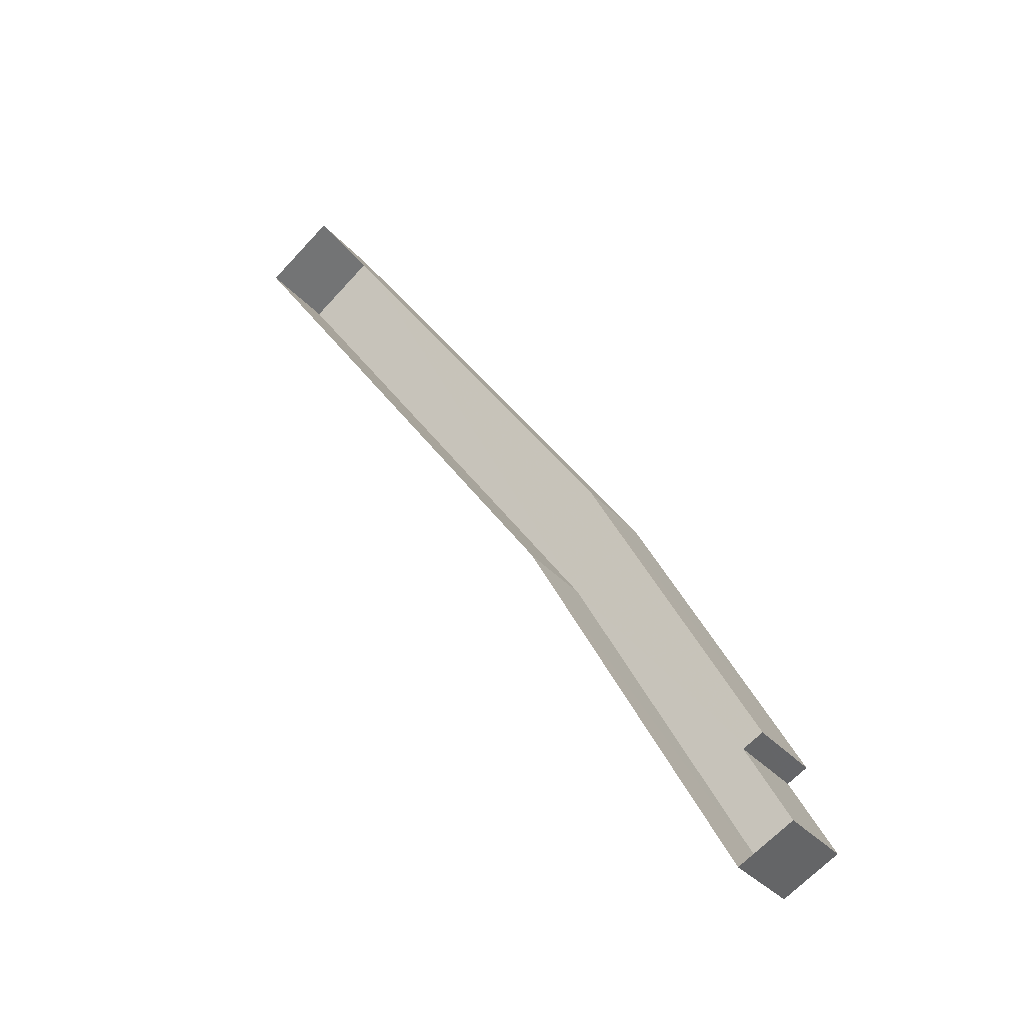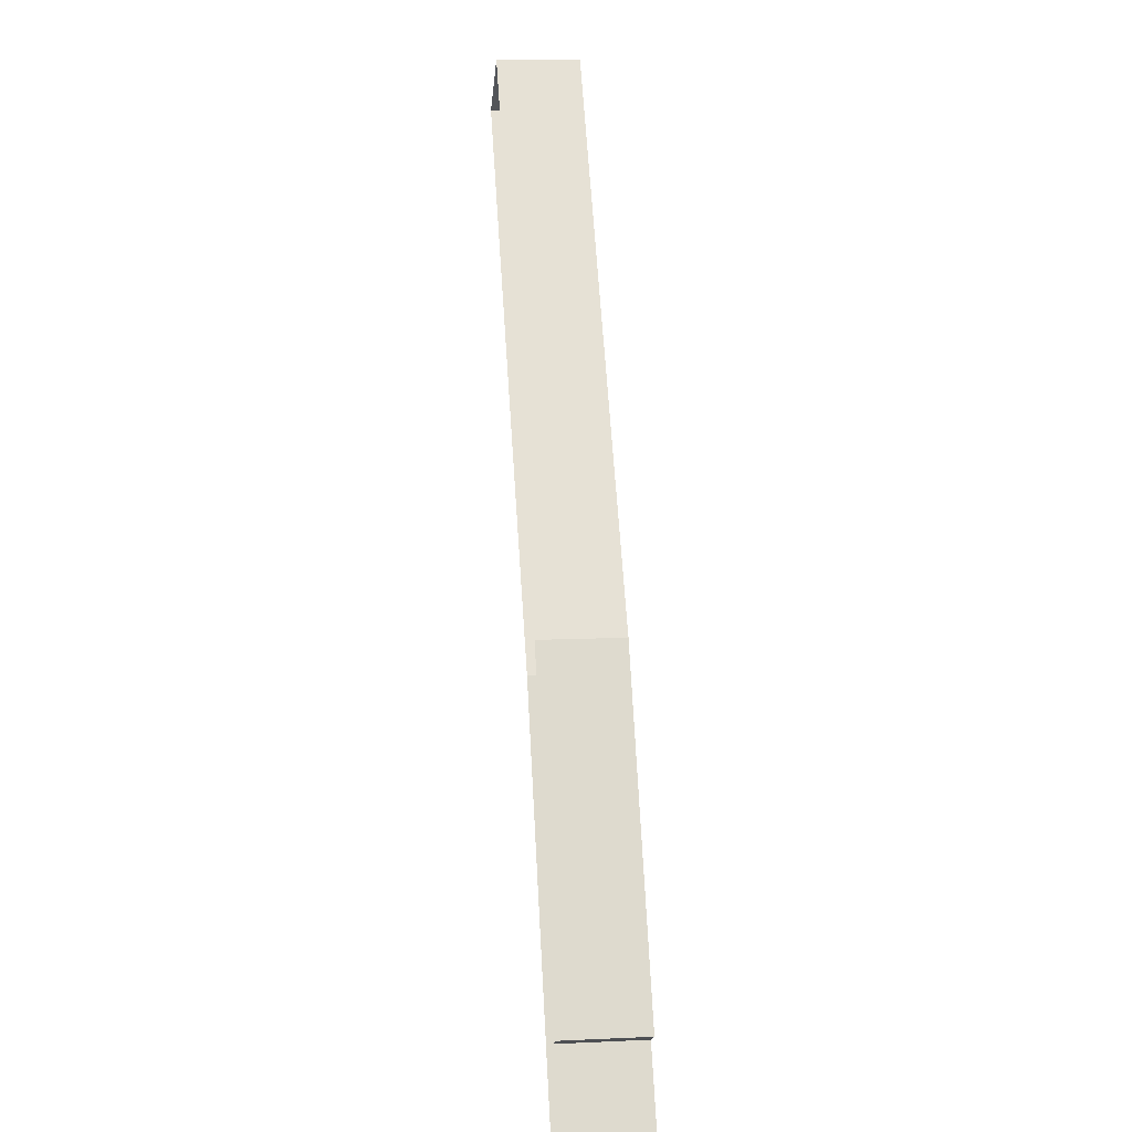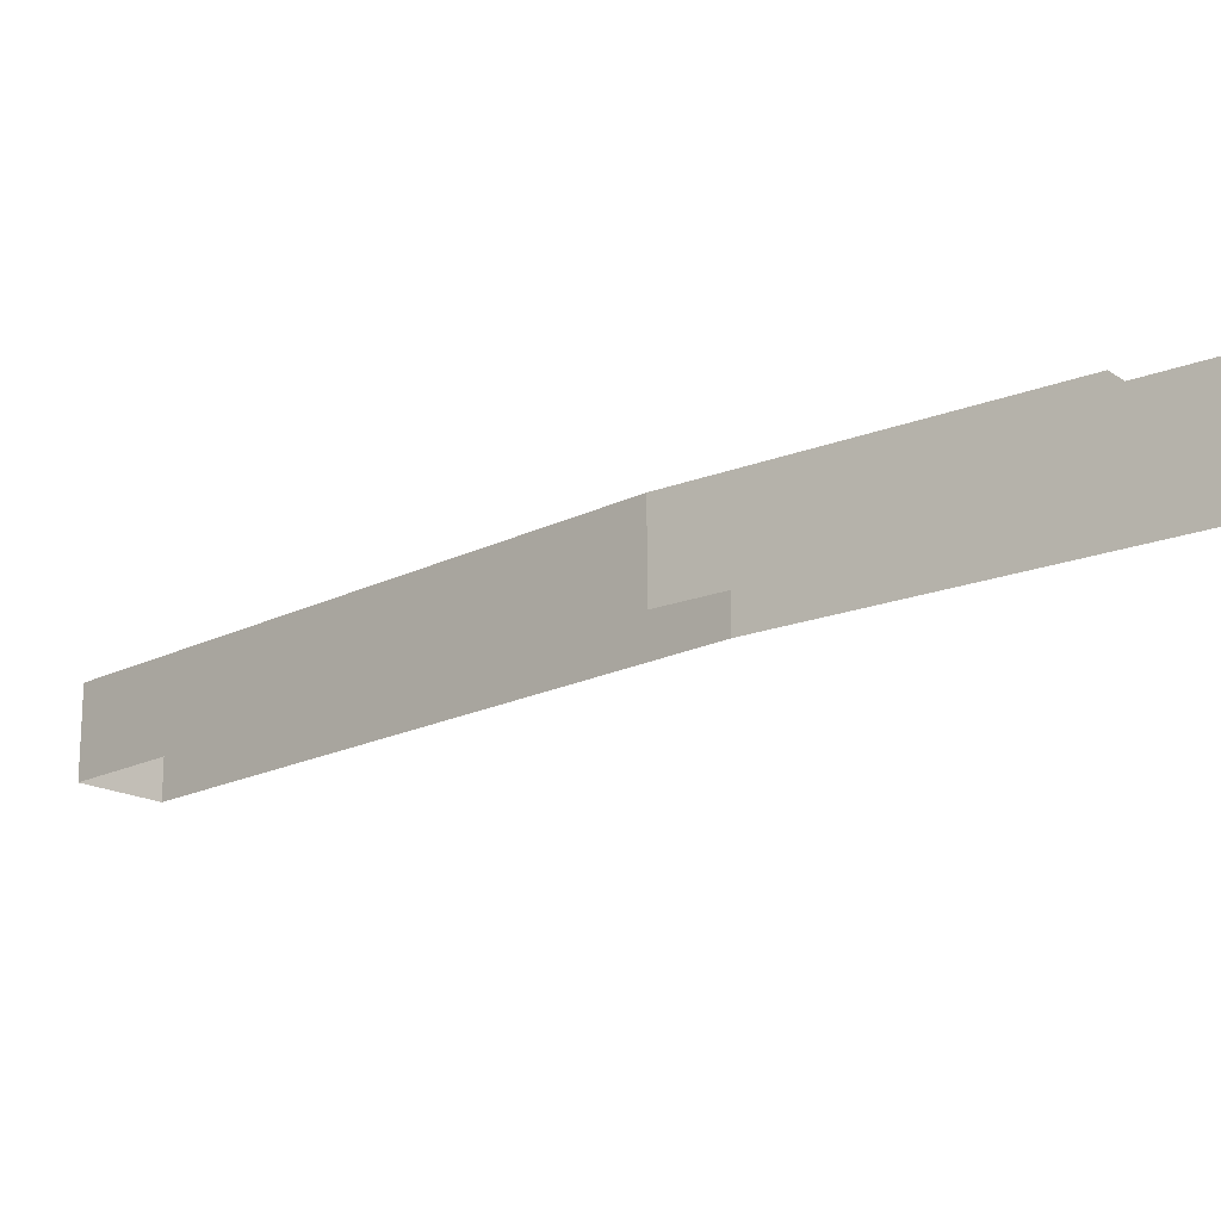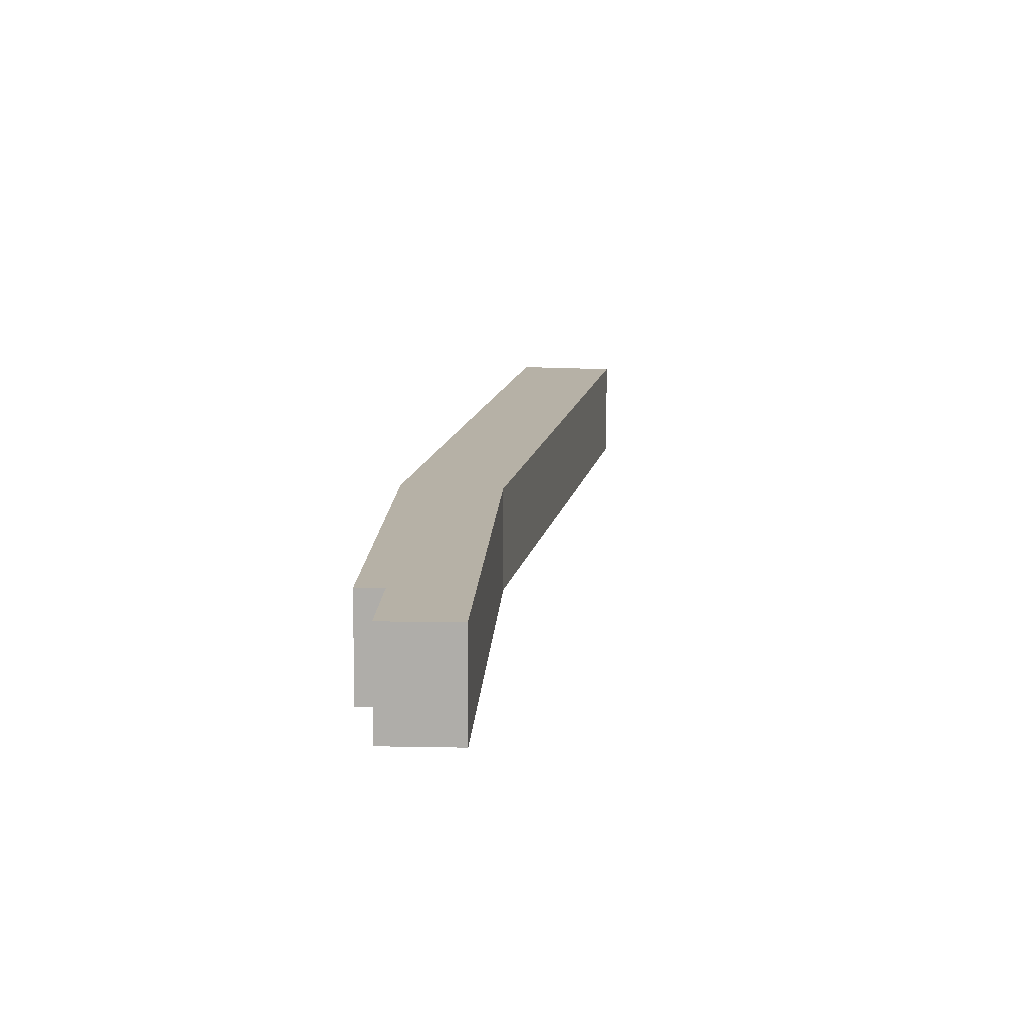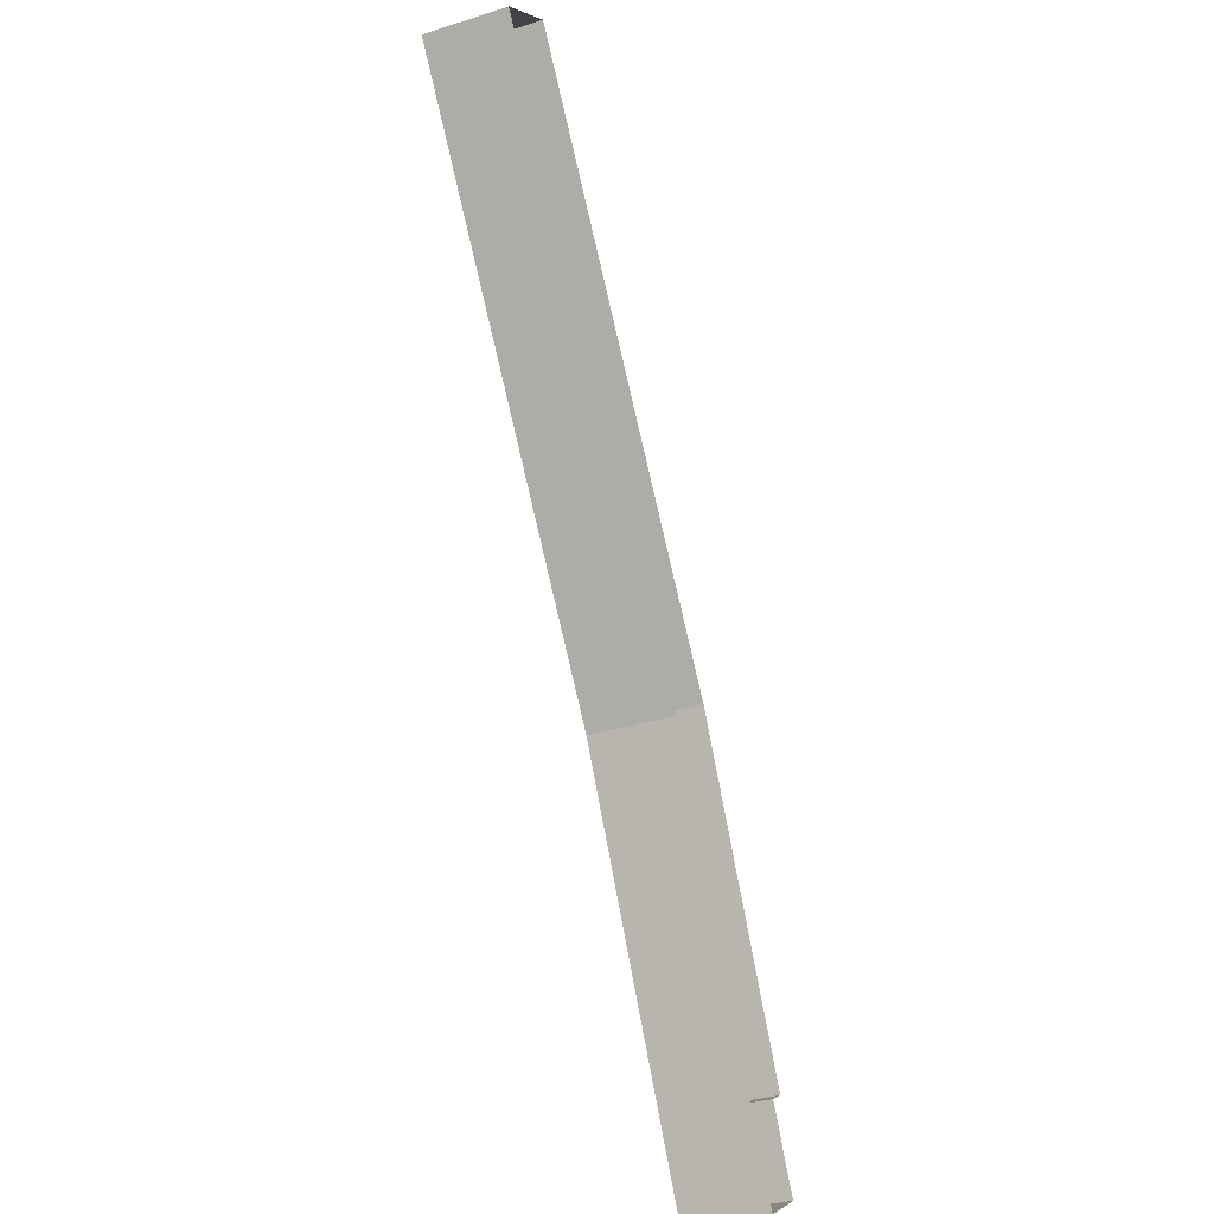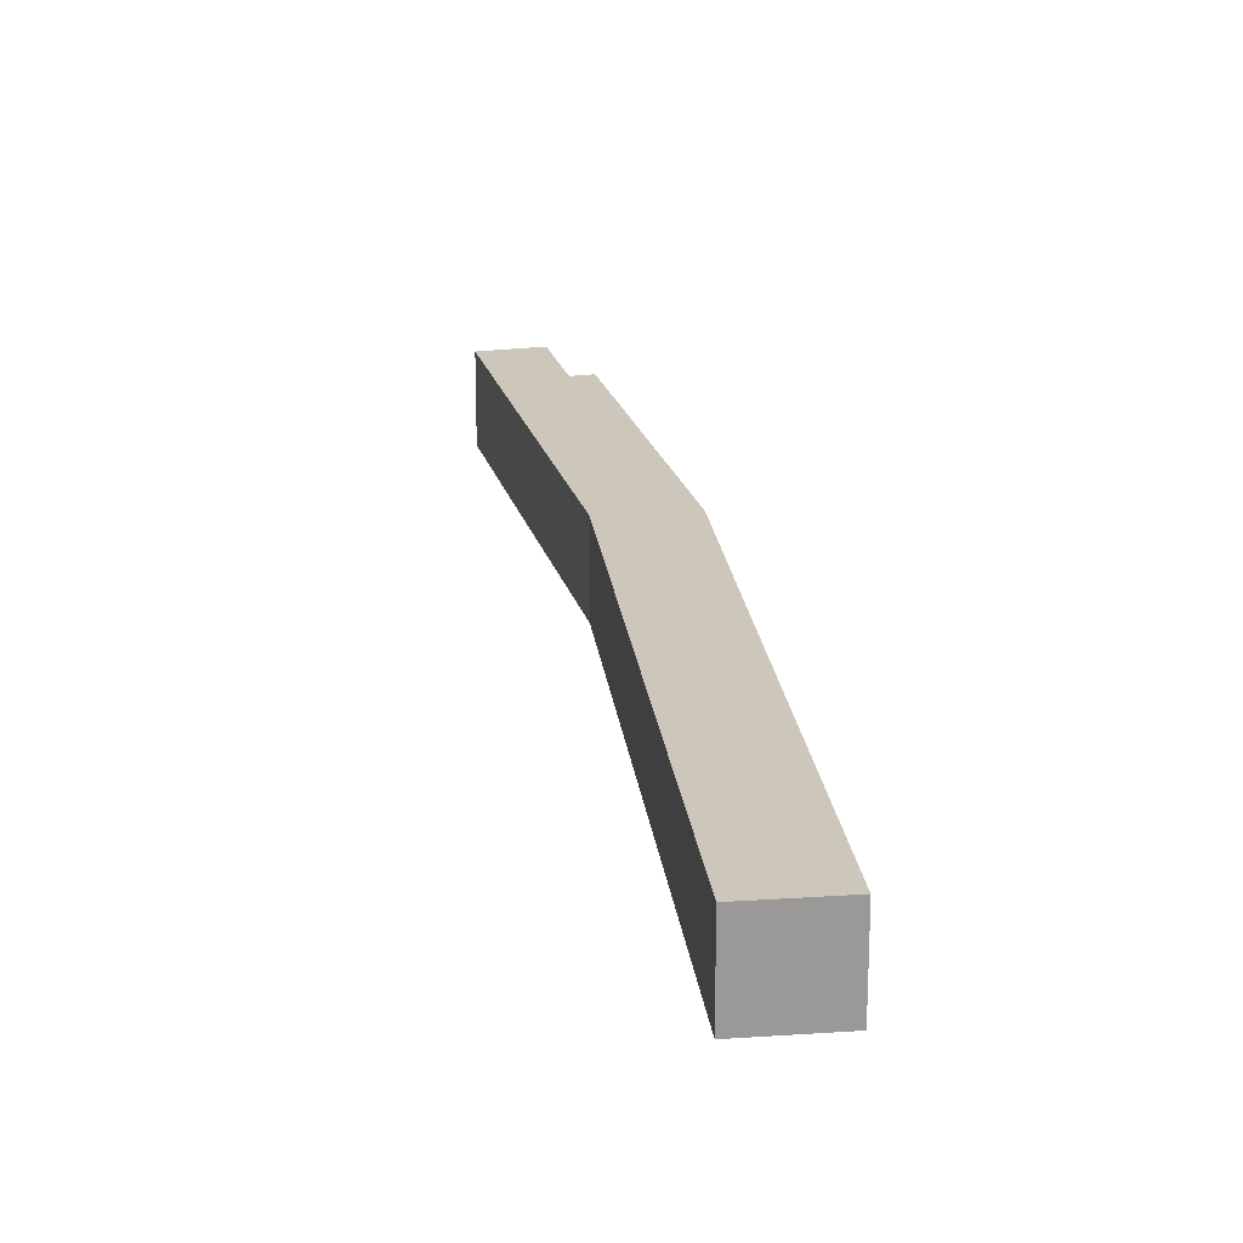
<metadata>
{"format":"obj","ext":"obj","renderer":"f3d","projection":"perspective","resolution":1024,"background":"white","views":[{"elev":-32.7,"azim":-146.5,"up":"+Y"},{"elev":10.6,"azim":-96.6,"up":"+Y"},{"elev":-18.6,"azim":-81.4,"up":"+Z"},{"elev":12.1,"azim":-25.6,"up":"+Z"},{"elev":-32.5,"azim":113.3,"up":"+Y"},{"elev":21.5,"azim":137.9,"up":"+Z"}]}
</metadata>
<code>
v 1.283e+04 -1.439e+04 19.11
v 1.283e+04 -1.439e+04 19.11
v 1.283e+04 -1.439e+04 19.11
v 1.284e+04 -1.438e+04 19.11
v 1.284e+04 -1.437e+04 19.11
v 1.284e+04 -1.437e+04 19.11
v 1.283e+04 -1.438e+04 19.11
v 1.283e+04 -1.439e+04 19.11
v 1.283e+04 -1.439e+04 20.75
v 1.283e+04 -1.439e+04 20.75
v 1.283e+04 -1.439e+04 20.75
v 1.283e+04 -1.439e+04 20.75
v 1.283e+04 -1.438e+04 20.75
v 1.284e+04 -1.438e+04 20.75
v 1.284e+04 -1.437e+04 20.75
v 1.284e+04 -1.437e+04 20.75
f 1 2 3
f 3 4 1
f 4 5 6
f 7 5 4
f 8 7 3
f 7 4 3
f 9 10 11
f 12 11 13
f 14 15 16
f 11 10 14
f 14 16 13
f 11 14 13
f 10 1 4
f 14 10 4
f 10 2 1
f 10 9 2
f 9 3 2
f 9 11 3
f 11 8 3
f 11 12 8
f 12 7 8
f 12 13 7
f 13 5 7
f 13 16 5
f 15 6 5
f 16 15 5
f 14 4 6
f 15 14 6

</code>
